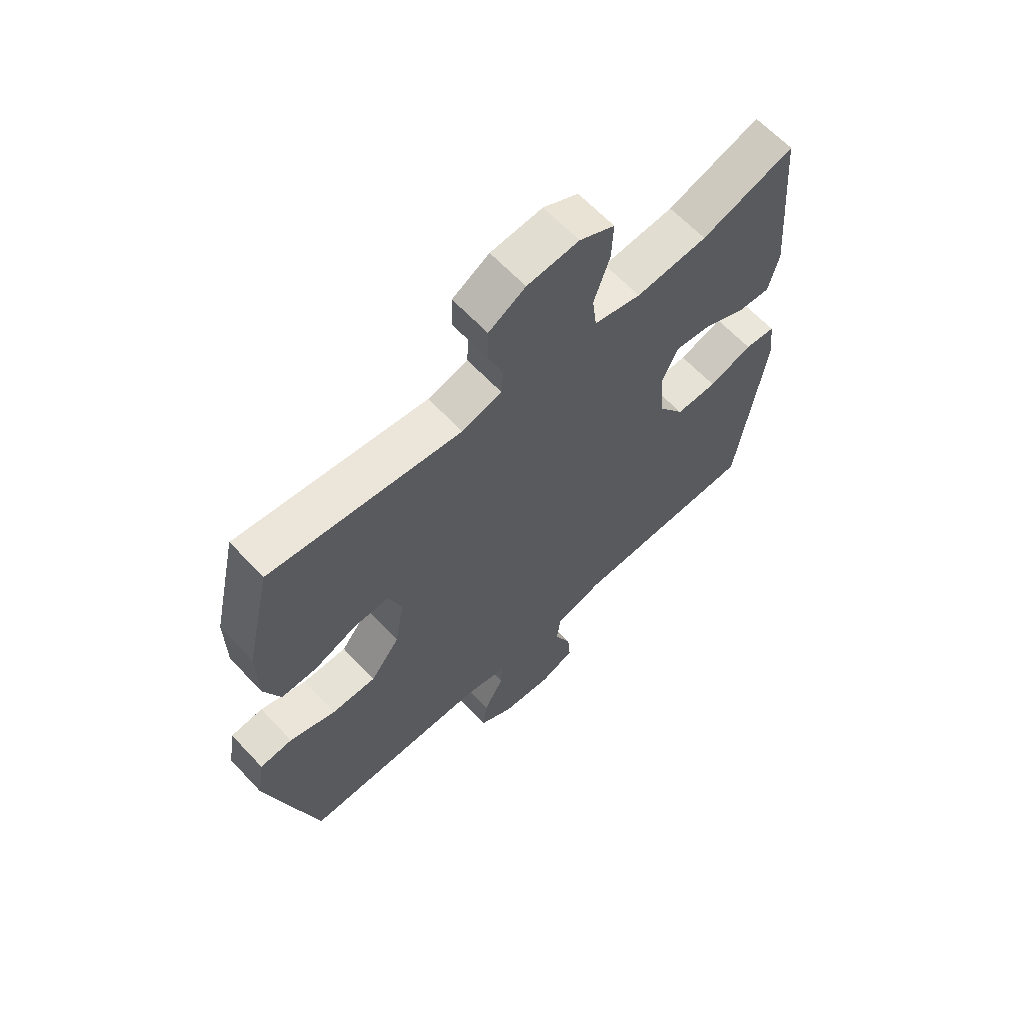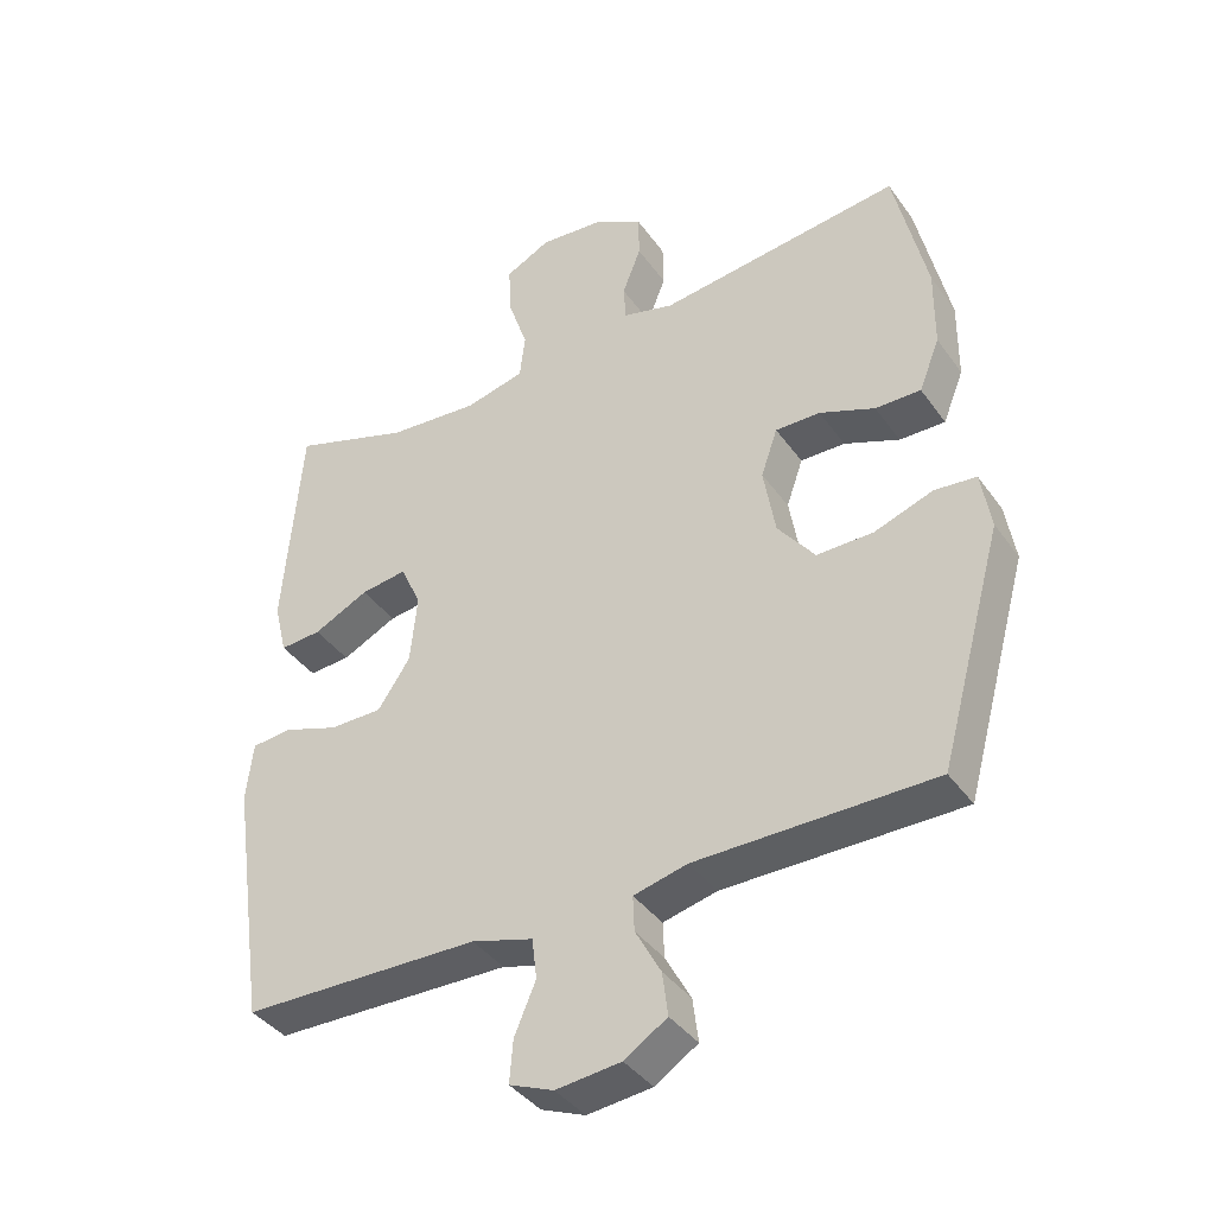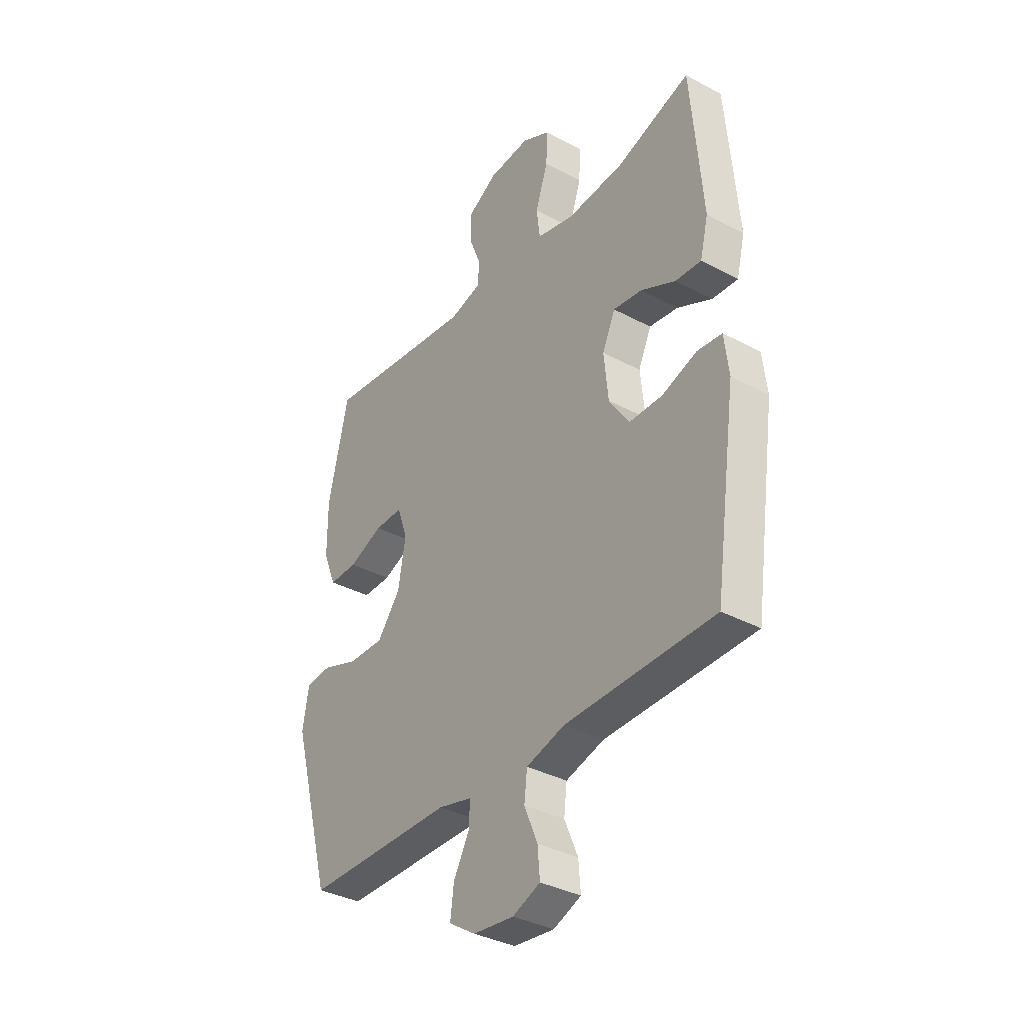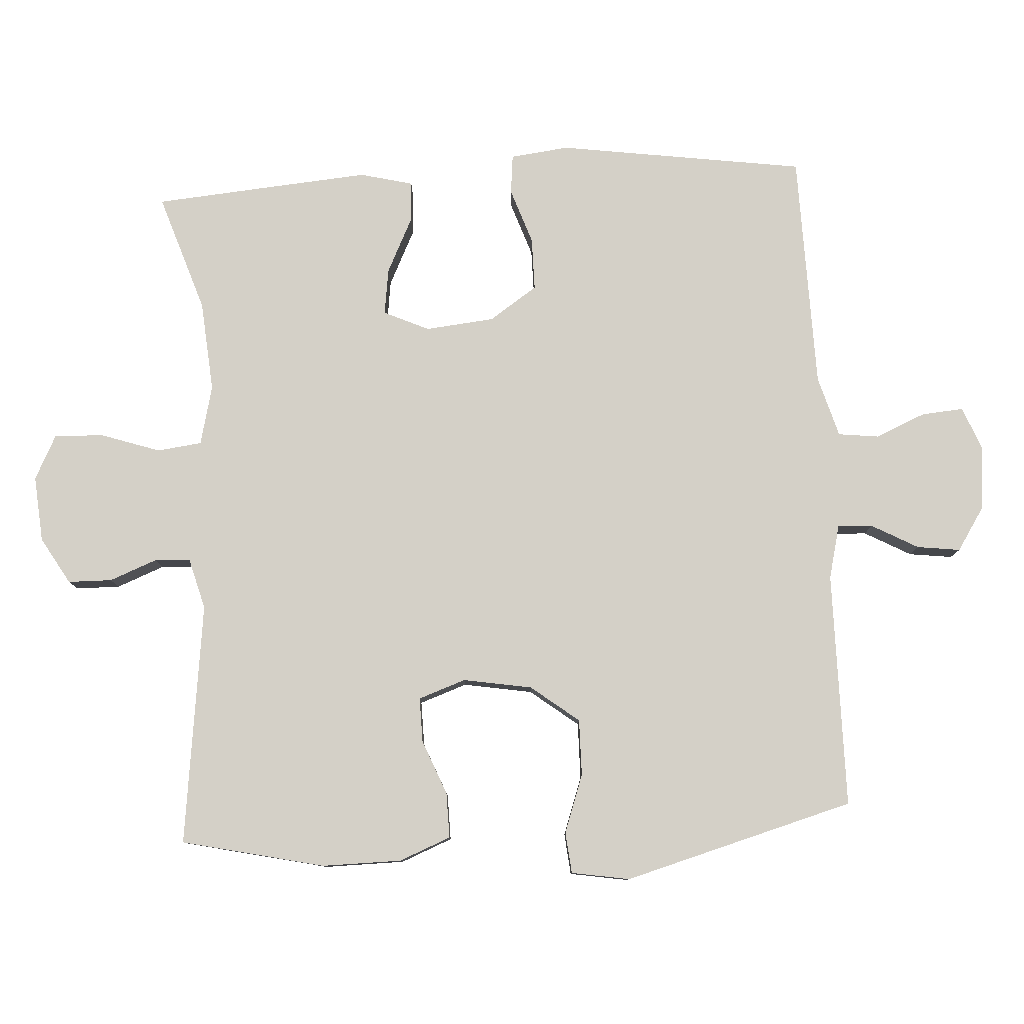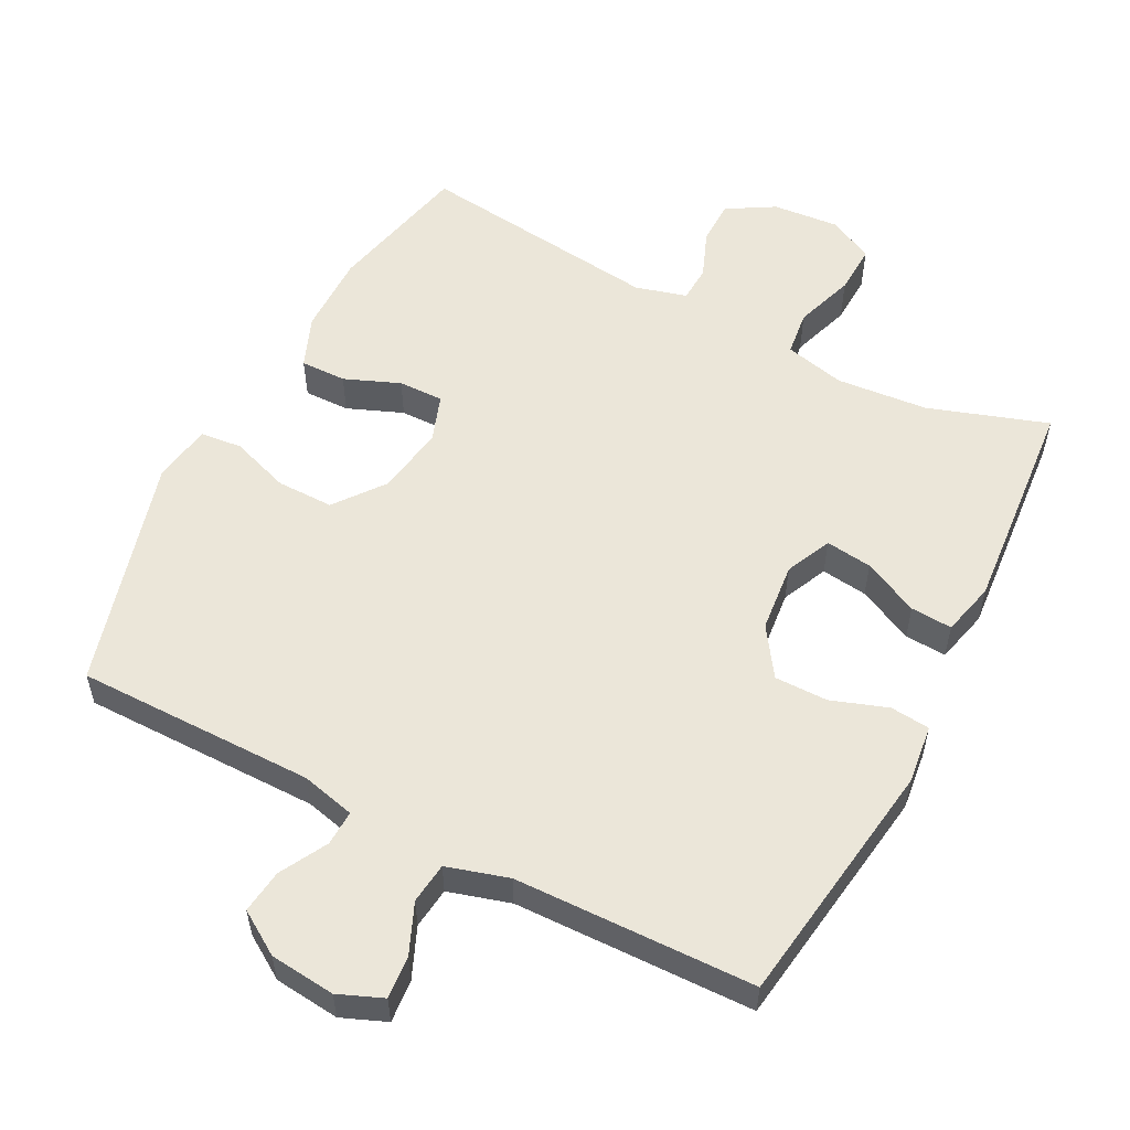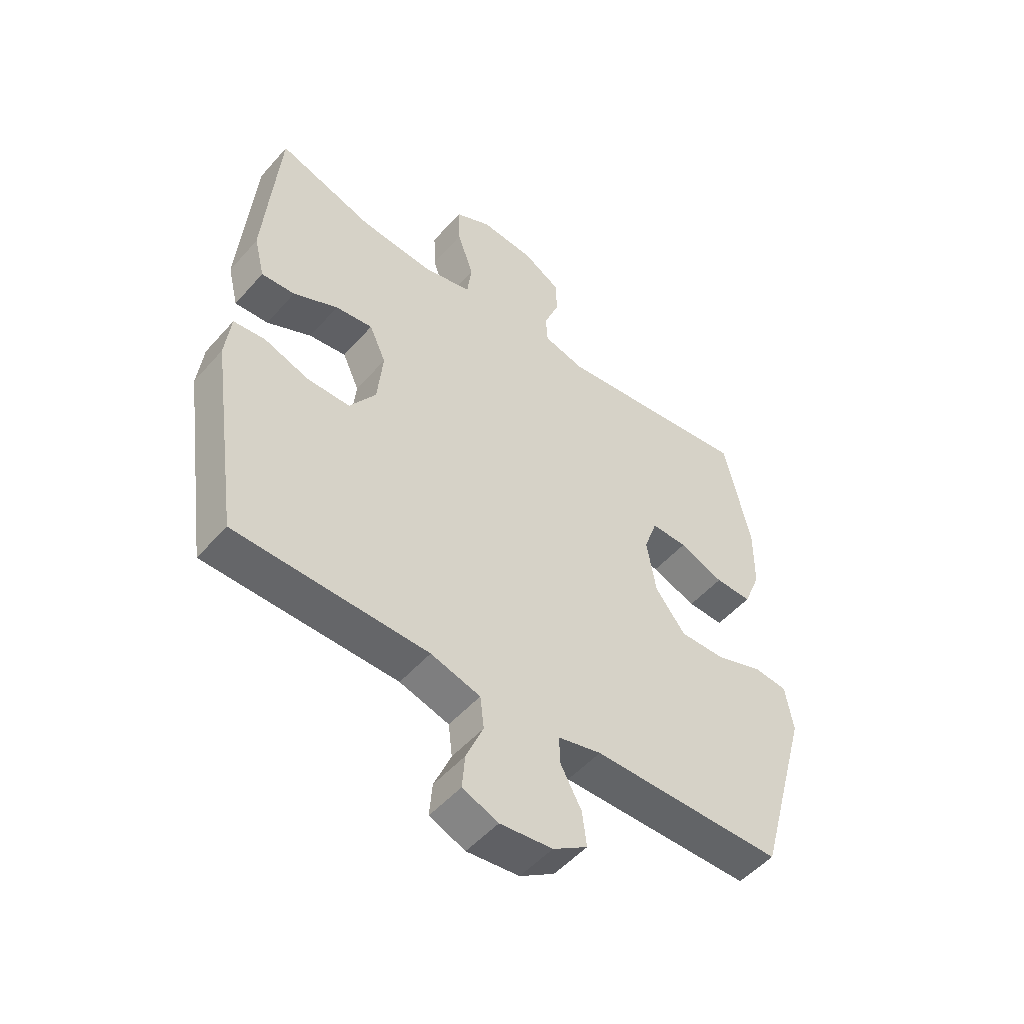
<metadata>
{"format":"obj","ext":"obj","renderer":"f3d","projection":"perspective","resolution":1024,"background":"white","views":[{"elev":63.7,"azim":136.9,"up":"+Z"},{"elev":-39.4,"azim":31.8,"up":"+Z"},{"elev":-35.6,"azim":-125.3,"up":"+Z"},{"elev":80.0,"azim":86.7,"up":"+Y"},{"elev":55.4,"azim":-152.7,"up":"+Y"},{"elev":-51.2,"azim":-39.8,"up":"+Z"}]}
</metadata>
<code>
v 0.5 0.07 0.5
v 0.547 0.07 0.292
v 0.546 0.07 0.176
v 0.516 0.07 0.101
v 0.45 0.07 0.102
v 0.37 0.07 0.134
v 0.305 0.07 0.135
v 0.281 0.07 0.066
v 0.298 0.07 -0.034
v 0.352 0.07 -0.104
v 0.434 0.07 -0.103
v 0.519 0.07 -0.073
v 0.579 0.07 -0.079
v 0.593 0.07 -0.164
v 0.5 0.07 -0.5
v 0.156 0.07 -0.501
v 0.078 0.07 -0.52
v 0.08 0.07 -0.571
v 0.117 0.07 -0.639
v 0.125 0.07 -0.702
v 0.063 0.07 -0.742
v -0.031 0.07 -0.752
v -0.095 0.07 -0.726
v -0.09 0.07 -0.665
v -0.059 0.07 -0.592
v -0.066 0.07 -0.533
v -0.155 0.07 -0.507
v -0.5 0.07 -0.5
v -0.552 0.07 -0.14
v -0.542 0.07 -0.055
v -0.485 0.07 -0.049
v -0.404 0.07 -0.077
v -0.327 0.07 -0.077
v -0.28 0.07 -0.007
v -0.27 0.07 0.093
v -0.3 0.07 0.159
v -0.367 0.07 0.15
v -0.447 0.07 0.111
v -0.507 0.07 0.107
v -0.526 0.07 0.184
v -0.516 0.07 0.308
v -0.5 0.07 0.5
v -0.328 0.07 0.443
v -0.196 0.07 0.432
v -0.109 0.07 0.453
v -0.101 0.07 0.518
v -0.13 0.07 0.604
v -0.133 0.07 0.676
v -0.068 0.07 0.709
v 0.028 0.07 0.701
v 0.096 0.07 0.661
v 0.097 0.07 0.597
v 0.07 0.07 0.528
v 0.073 0.07 0.476
v 0.147 0.07 0.456
v 0.5 0 0.5
v 0.547 0 0.292
v 0.546 0 0.176
v 0.516 0 0.101
v 0.45 0 0.102
v 0.37 0 0.134
v 0.305 0 0.135
v 0.281 0 0.066
v 0.298 0 -0.034
v 0.352 0 -0.104
v 0.434 0 -0.103
v 0.519 0 -0.073
v 0.579 0 -0.079
v 0.593 0 -0.164
v 0.5 0 -0.5
v 0.156 0 -0.501
v 0.078 0 -0.52
v 0.08 0 -0.571
v 0.117 0 -0.639
v 0.125 0 -0.702
v 0.063 0 -0.742
v -0.031 0 -0.752
v -0.095 0 -0.726
v -0.09 0 -0.665
v -0.059 0 -0.592
v -0.066 0 -0.533
v -0.155 0 -0.507
v -0.5 0 -0.5
v -0.552 0 -0.14
v -0.542 0 -0.055
v -0.485 0 -0.049
v -0.404 0 -0.077
v -0.327 0 -0.077
v -0.28 0 -0.007
v -0.27 0 0.093
v -0.3 0 0.159
v -0.367 0 0.15
v -0.447 0 0.111
v -0.507 0 0.107
v -0.526 0 0.184
v -0.516 0 0.308
v -0.5 0 0.5
v -0.328 0 0.443
v -0.196 0 0.432
v -0.109 0 0.453
v -0.101 0 0.518
v -0.13 0 0.604
v -0.133 0 0.676
v -0.068 0 0.709
v 0.028 0 0.701
v 0.096 0 0.661
v 0.097 0 0.597
v 0.07 0 0.528
v 0.073 0 0.476
v 0.147 0 0.456
f 51 52 53
f 50 51 53
f 49 50 53
f 48 49 53
f 47 48 53
f 46 47 53
f 45 46 53 54
f 44 45 54 55
f 41 42 43
f 40 41 43
f 39 40 43
f 38 39 43
f 37 38 43
f 36 37 43 44
f 35 36 44 55
f 30 31 32
f 29 30 32
f 28 29 32
f 27 28 32
f 26 27 32 33
f 23 24 25
f 22 23 25
f 21 22 25
f 20 21 25
f 19 20 25
f 18 19 25
f 17 18 25 26
f 26 33 34
f 17 26 34
f 16 17 34
f 14 15 16
f 13 14 16
f 12 13 16
f 11 12 16
f 4 5 6
f 3 4 6
f 2 3 6
f 1 2 6
f 55 1 6
f 55 6 7
f 35 55 7 8
f 34 35 8 9
f 16 34 9 10
f 10 11 16
f 108 107 106
f 108 106 105
f 108 105 104
f 108 104 103
f 108 103 102
f 108 102 101
f 109 108 101 100
f 110 109 100 99
f 98 97 96
f 98 96 95
f 98 95 94
f 98 94 93
f 98 93 92
f 99 98 92 91
f 110 99 91 90
f 87 86 85
f 87 85 84
f 87 84 83
f 87 83 82
f 88 87 82 81
f 80 79 78
f 80 78 77
f 80 77 76
f 80 76 75
f 80 75 74
f 80 74 73
f 81 80 73 72
f 89 88 81
f 89 81 72
f 89 72 71
f 71 70 69
f 71 69 68
f 71 68 67
f 71 67 66
f 61 60 59
f 61 59 58
f 61 58 57
f 61 57 56
f 61 56 110
f 62 61 110
f 63 62 110 90
f 64 63 90 89
f 65 64 89 71
f 71 66 65
f 1 56 57 2
f 2 57 58 3
f 3 58 59 4
f 4 59 60 5
f 5 60 61 6
f 6 61 62 7
f 7 62 63 8
f 8 63 64 9
f 9 64 65 10
f 10 65 66 11
f 11 66 67 12
f 12 67 68 13
f 13 68 69 14
f 14 69 70 15
f 15 70 71 16
f 16 71 72 17
f 17 72 73 18
f 18 73 74 19
f 19 74 75 20
f 20 75 76 21
f 21 76 77 22
f 22 77 78 23
f 23 78 79 24
f 24 79 80 25
f 25 80 81 26
f 26 81 82 27
f 27 82 83 28
f 28 83 84 29
f 29 84 85 30
f 30 85 86 31
f 31 86 87 32
f 32 87 88 33
f 33 88 89 34
f 34 89 90 35
f 35 90 91 36
f 36 91 92 37
f 37 92 93 38
f 38 93 94 39
f 39 94 95 40
f 40 95 96 41
f 41 96 97 42
f 42 97 98 43
f 43 98 99 44
f 44 99 100 45
f 45 100 101 46
f 46 101 102 47
f 47 102 103 48
f 48 103 104 49
f 49 104 105 50
f 50 105 106 51
f 51 106 107 52
f 52 107 108 53
f 53 108 109 54
f 54 109 110 55
f 55 110 56 1

</code>
